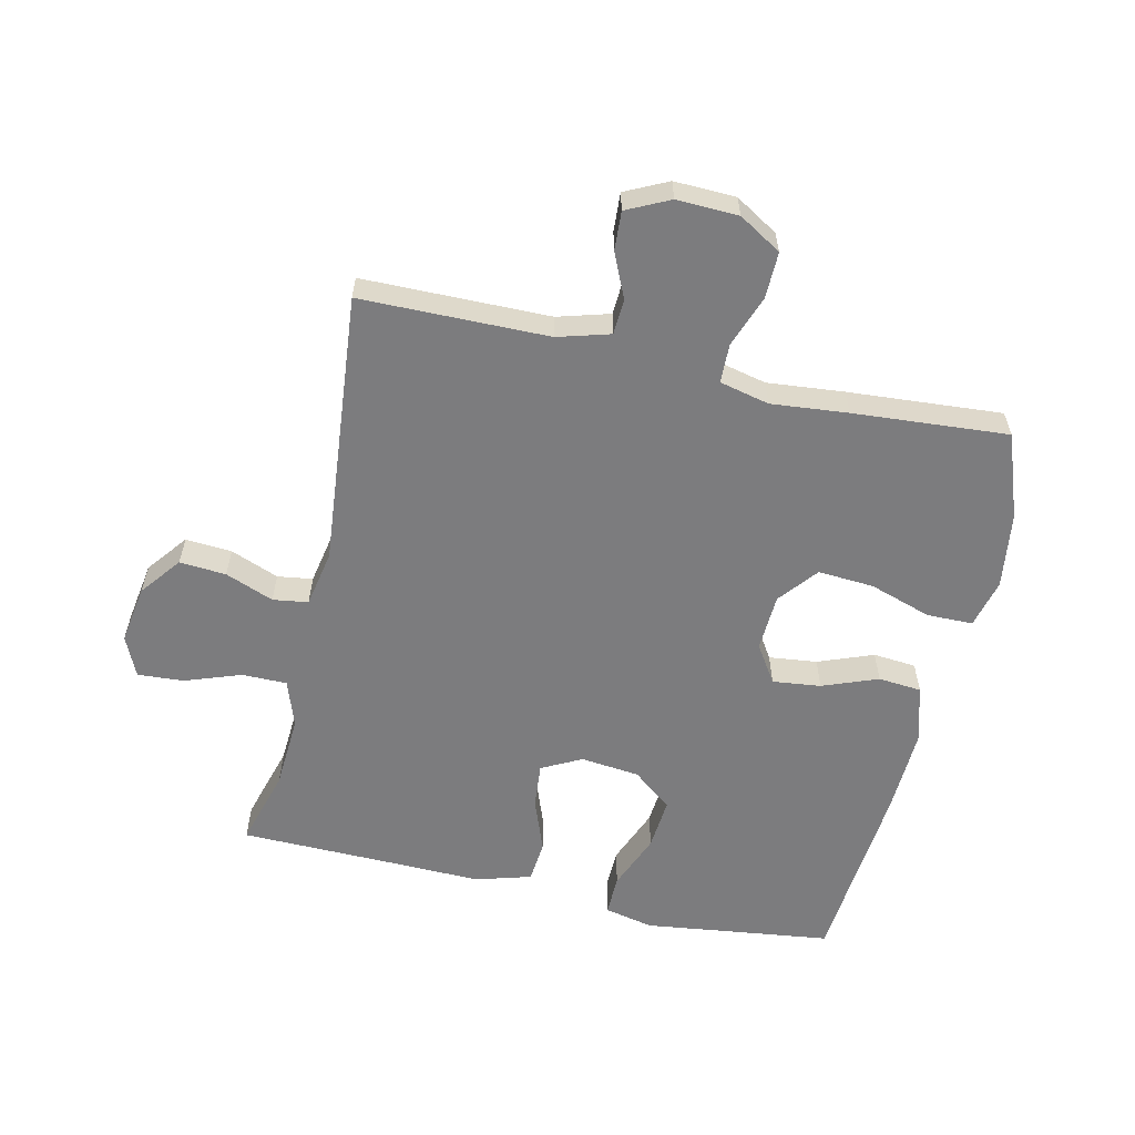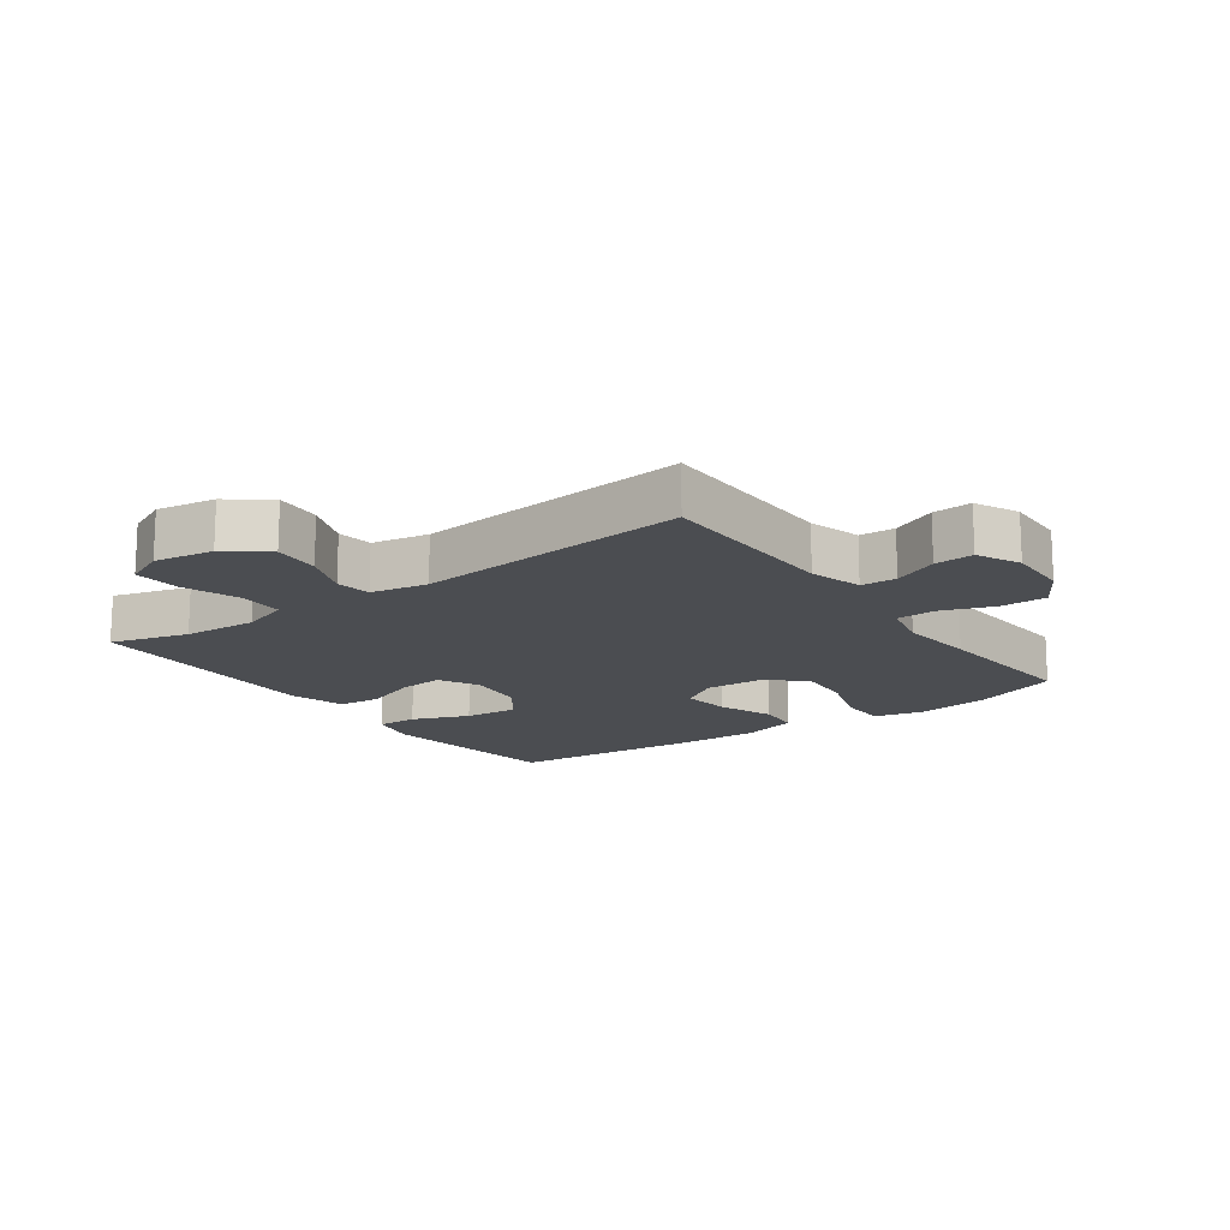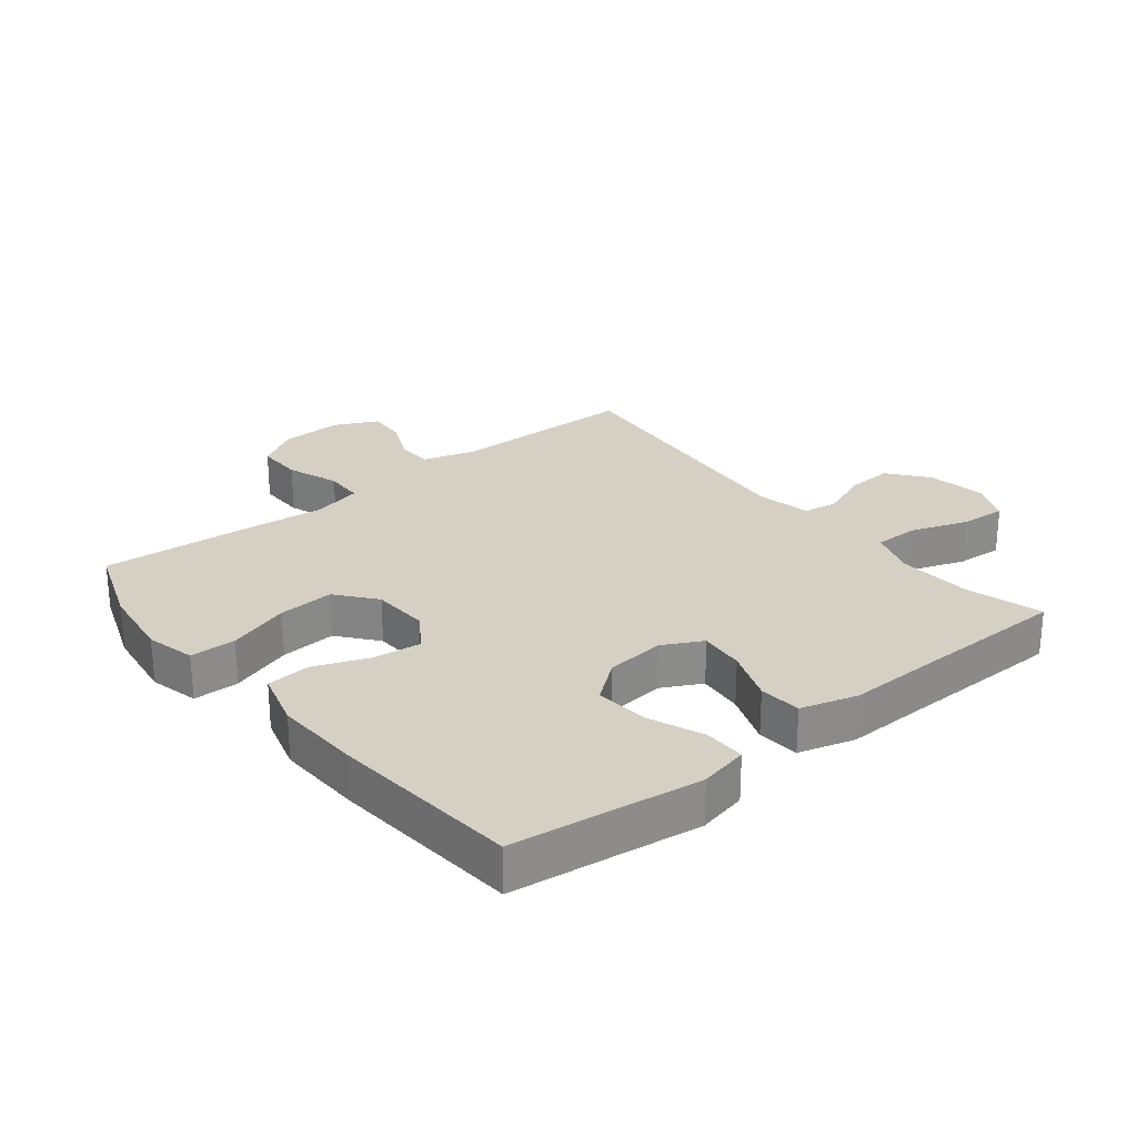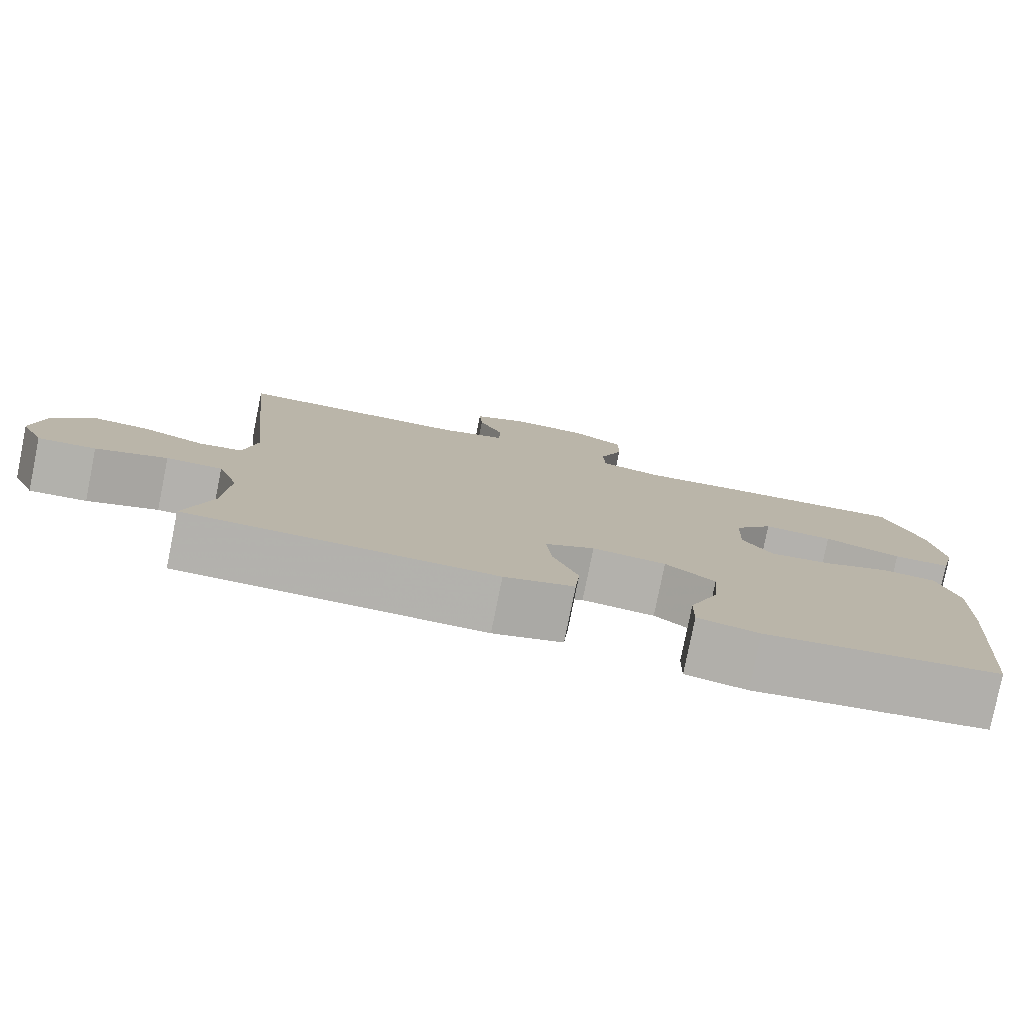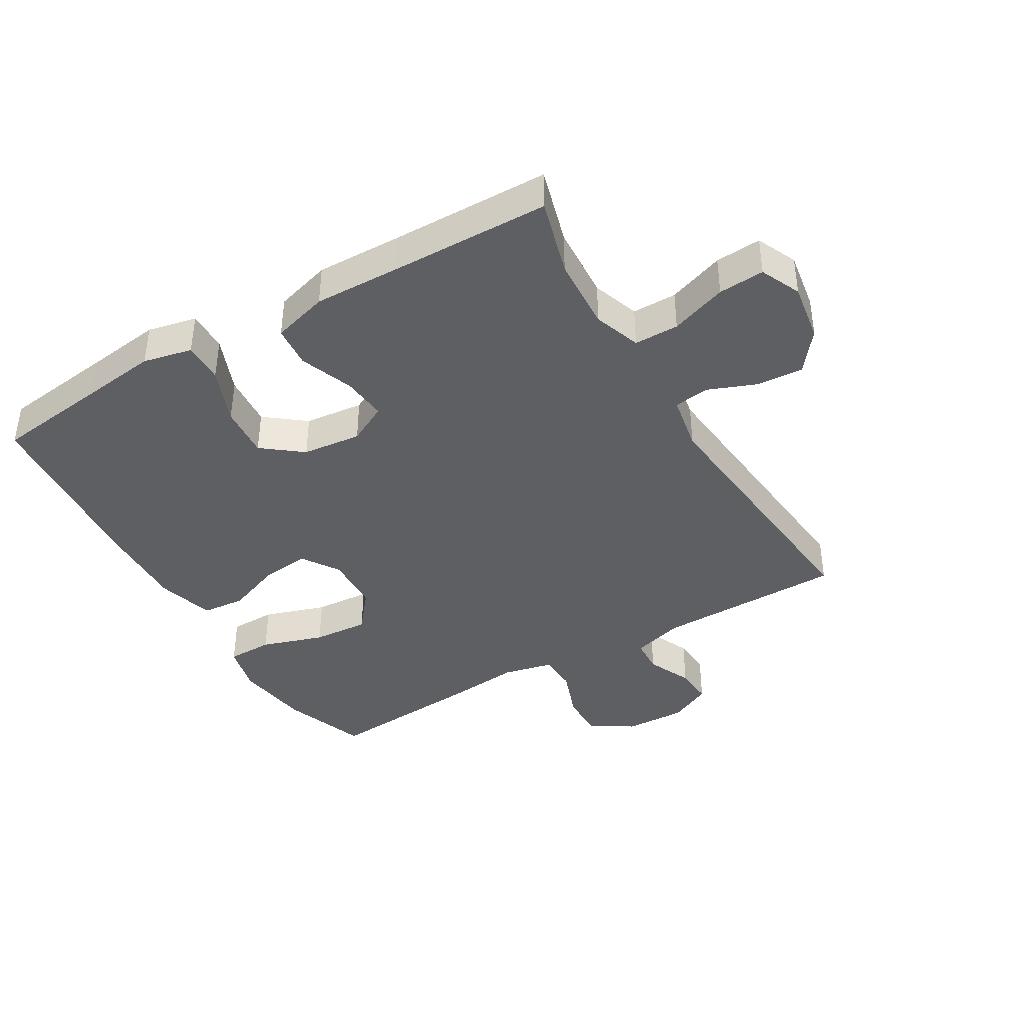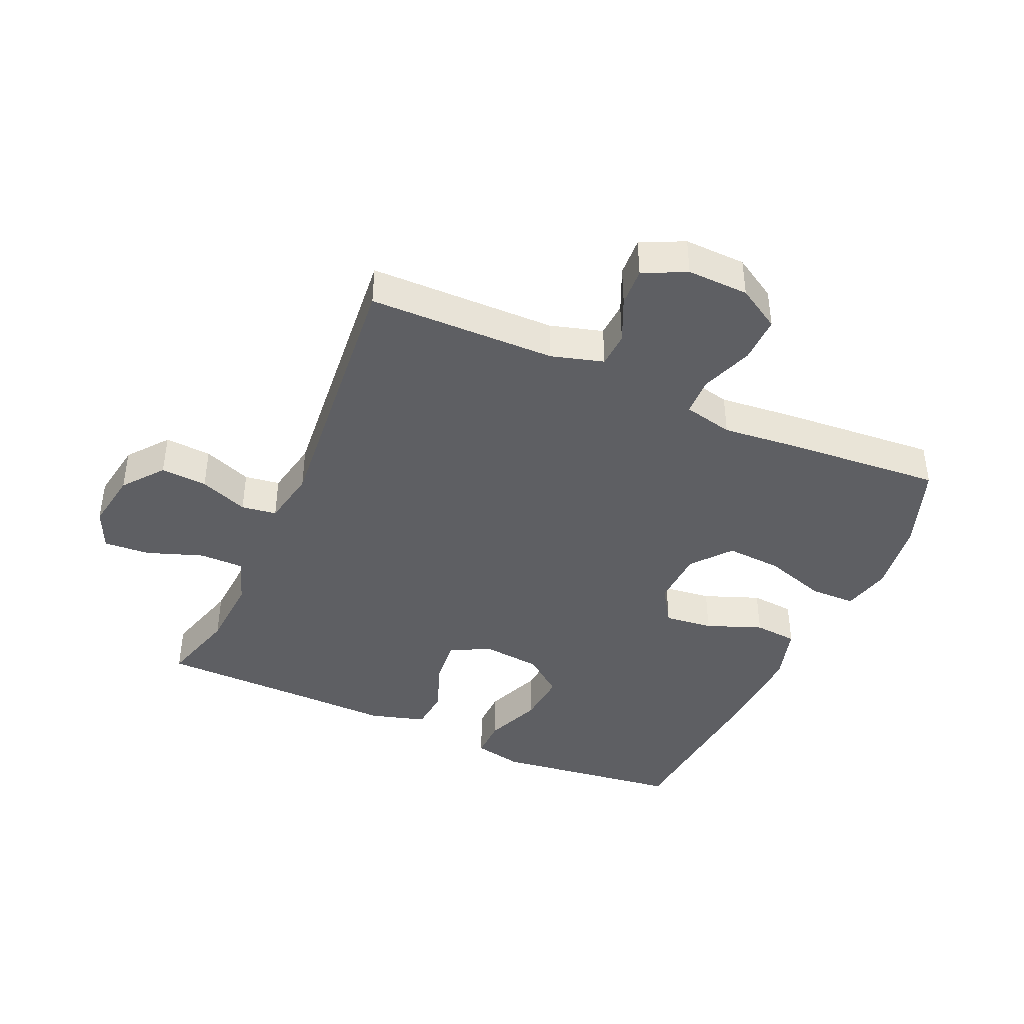
<metadata>
{"format":"obj","ext":"obj","renderer":"f3d","projection":"perspective","resolution":1024,"background":"white","views":[{"elev":-58.9,"azim":-12.9,"up":"+Y"},{"elev":-15.8,"azim":-54.3,"up":"+Y"},{"elev":26.2,"azim":141.2,"up":"+Y"},{"elev":-79.3,"azim":-11.4,"up":"+Z"},{"elev":-40.2,"azim":-149.6,"up":"+Y"},{"elev":-41.5,"azim":-24.0,"up":"+Y"}]}
</metadata>
<code>
v 0.5 0.07 0.5
v 0.549 0.07 0.366
v 0.566 0.07 0.246
v 0.547 0.07 0.168
v 0.474 0.07 0.167
v 0.375 0.07 0.199
v 0.286 0.07 0.205
v 0.236 0.07 0.143
v 0.232 0.07 0.052
v 0.271 0.07 -0.008
v 0.348 0.07 0.001
v 0.436 0.07 0.035
v 0.505 0.07 0.029
v 0.531 0.07 -0.062
v 0.526 0.07 -0.2
v 0.5 0.07 -0.5
v 0.322 0.07 -0.523
v 0.201 0.07 -0.539
v 0.123 0.07 -0.522
v 0.124 0.07 -0.457
v 0.16 0.07 -0.367
v 0.167 0.07 -0.283
v 0.104 0.07 -0.234
v 0.01 0.07 -0.224
v -0.053 0.07 -0.257
v -0.046 0.07 -0.329
v -0.014 0.07 -0.414
v -0.02 0.07 -0.481
v -0.109 0.07 -0.507
v -0.245 0.07 -0.504
v -0.5 0.07 -0.5
v -0.465 0.07 -0.377
v -0.458 0.07 -0.259
v -0.484 0.07 -0.184
v -0.555 0.07 -0.184
v -0.645 0.07 -0.216
v -0.718 0.07 -0.221
v -0.747 0.07 -0.157
v -0.732 0.07 -0.063
v -0.682 0.07 0.001
v -0.608 0.07 -0.004
v -0.531 0.07 -0.034
v -0.475 0.07 -0.026
v -0.458 0.07 0.064
v -0.5 0.07 0.5
v -0.202 0.07 0.504
v -0.119 0.07 0.528
v -0.116 0.07 0.584
v -0.148 0.07 0.655
v -0.152 0.07 0.717
v -0.084 0.07 0.75
v 0.014 0.07 0.747
v 0.082 0.07 0.706
v 0.081 0.07 0.632
v 0.051 0.07 0.549
v 0.053 0.07 0.487
v 0.132 0.07 0.469
v 0.254 0.07 0.481
v 0.5 0 0.5
v 0.549 0 0.366
v 0.566 0 0.246
v 0.547 0 0.168
v 0.474 0 0.167
v 0.375 0 0.199
v 0.286 0 0.205
v 0.236 0 0.143
v 0.232 0 0.052
v 0.271 0 -0.008
v 0.348 0 0.001
v 0.436 0 0.035
v 0.505 0 0.029
v 0.531 0 -0.062
v 0.526 0 -0.2
v 0.5 0 -0.5
v 0.322 0 -0.523
v 0.201 0 -0.539
v 0.123 0 -0.522
v 0.124 0 -0.457
v 0.16 0 -0.367
v 0.167 0 -0.283
v 0.104 0 -0.234
v 0.01 0 -0.224
v -0.053 0 -0.257
v -0.046 0 -0.329
v -0.014 0 -0.414
v -0.02 0 -0.481
v -0.109 0 -0.507
v -0.245 0 -0.504
v -0.5 0 -0.5
v -0.465 0 -0.377
v -0.458 0 -0.259
v -0.484 0 -0.184
v -0.555 0 -0.184
v -0.645 0 -0.216
v -0.718 0 -0.221
v -0.747 0 -0.157
v -0.732 0 -0.063
v -0.682 0 0.001
v -0.608 0 -0.004
v -0.531 0 -0.034
v -0.475 0 -0.026
v -0.458 0 0.064
v -0.5 0 0.5
v -0.202 0 0.504
v -0.119 0 0.528
v -0.116 0 0.584
v -0.148 0 0.655
v -0.152 0 0.717
v -0.084 0 0.75
v 0.014 0 0.747
v 0.082 0 0.706
v 0.081 0 0.632
v 0.051 0 0.549
v 0.053 0 0.487
v 0.132 0 0.469
v 0.254 0 0.481
f 4 5 6
f 3 4 6
f 2 3 6
f 1 2 6
f 58 1 6
f 57 58 6
f 56 57 6 7
f 53 54 55
f 52 53 55
f 51 52 55
f 50 51 55
f 49 50 55
f 48 49 55
f 47 48 55 56
f 56 7 8
f 47 56 8
f 46 47 8
f 46 8 9
f 45 46 9
f 44 45 9
f 40 41 42
f 39 40 42
f 38 39 42
f 37 38 42
f 36 37 42
f 35 36 42
f 34 35 42 43
f 44 9 10
f 43 44 10
f 34 43 10
f 33 34 10
f 30 31 32
f 30 32 33
f 29 30 33
f 28 29 33
f 27 28 33
f 26 27 33
f 19 20 21
f 18 19 21
f 17 18 21
f 17 21 22
f 16 17 22
f 15 16 22
f 14 15 22
f 13 14 22
f 12 13 22
f 11 12 22
f 10 11 22 23
f 25 26 33
f 24 25 33 10
f 10 23 24
f 64 63 62
f 64 62 61
f 64 61 60
f 64 60 59
f 64 59 116
f 64 116 115
f 65 64 115 114
f 113 112 111
f 113 111 110
f 113 110 109
f 113 109 108
f 113 108 107
f 113 107 106
f 114 113 106 105
f 66 65 114
f 66 114 105
f 66 105 104
f 67 66 104
f 67 104 103
f 67 103 102
f 100 99 98
f 100 98 97
f 100 97 96
f 100 96 95
f 100 95 94
f 100 94 93
f 101 100 93 92
f 68 67 102
f 68 102 101
f 68 101 92
f 68 92 91
f 90 89 88
f 91 90 88
f 91 88 87
f 91 87 86
f 91 86 85
f 91 85 84
f 79 78 77
f 79 77 76
f 79 76 75
f 80 79 75
f 80 75 74
f 80 74 73
f 80 73 72
f 80 72 71
f 80 71 70
f 80 70 69
f 81 80 69 68
f 91 84 83
f 68 91 83 82
f 82 81 68
f 1 59 60 2
f 2 60 61 3
f 3 61 62 4
f 4 62 63 5
f 5 63 64 6
f 6 64 65 7
f 7 65 66 8
f 8 66 67 9
f 9 67 68 10
f 10 68 69 11
f 11 69 70 12
f 12 70 71 13
f 13 71 72 14
f 14 72 73 15
f 15 73 74 16
f 16 74 75 17
f 17 75 76 18
f 18 76 77 19
f 19 77 78 20
f 20 78 79 21
f 21 79 80 22
f 22 80 81 23
f 23 81 82 24
f 24 82 83 25
f 25 83 84 26
f 26 84 85 27
f 27 85 86 28
f 28 86 87 29
f 29 87 88 30
f 30 88 89 31
f 31 89 90 32
f 32 90 91 33
f 33 91 92 34
f 34 92 93 35
f 35 93 94 36
f 36 94 95 37
f 37 95 96 38
f 38 96 97 39
f 39 97 98 40
f 40 98 99 41
f 41 99 100 42
f 42 100 101 43
f 43 101 102 44
f 44 102 103 45
f 45 103 104 46
f 46 104 105 47
f 47 105 106 48
f 48 106 107 49
f 49 107 108 50
f 50 108 109 51
f 51 109 110 52
f 52 110 111 53
f 53 111 112 54
f 54 112 113 55
f 55 113 114 56
f 56 114 115 57
f 57 115 116 58
f 58 116 59 1

</code>
